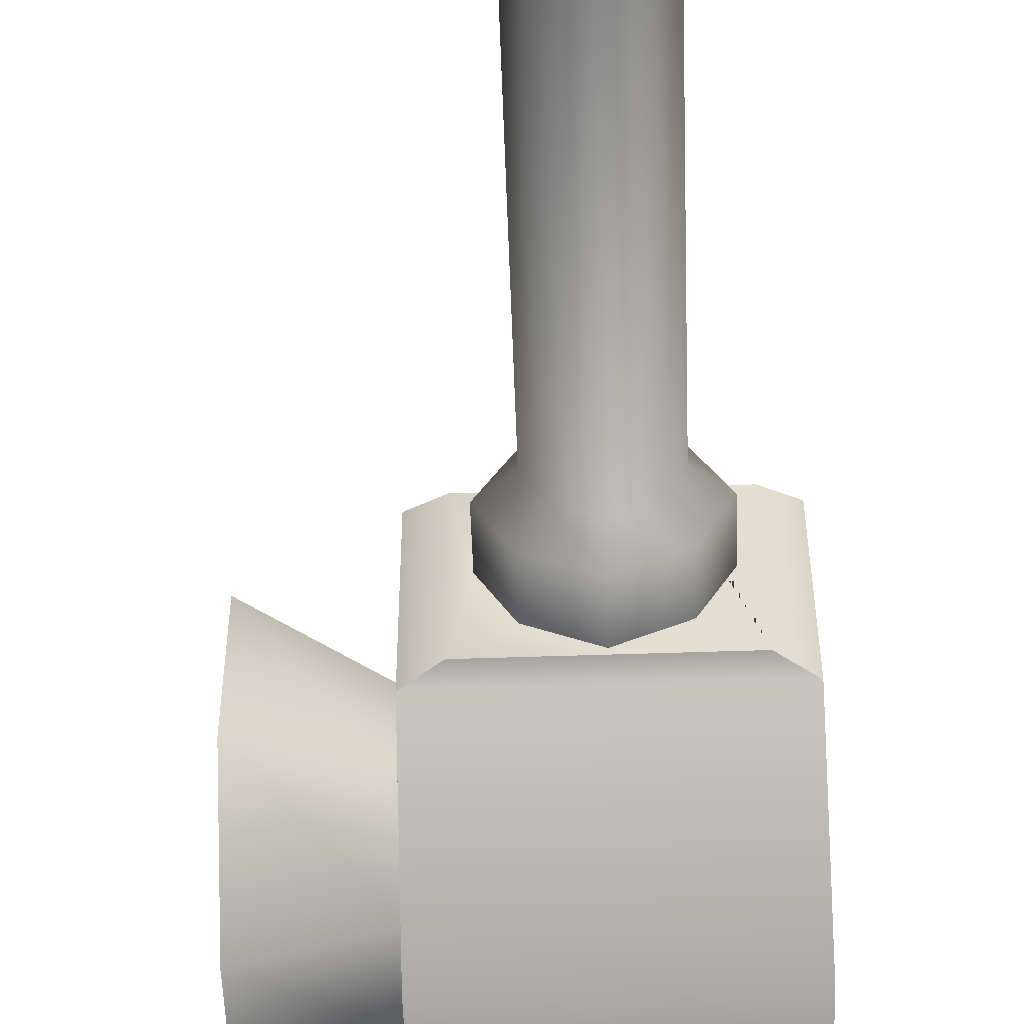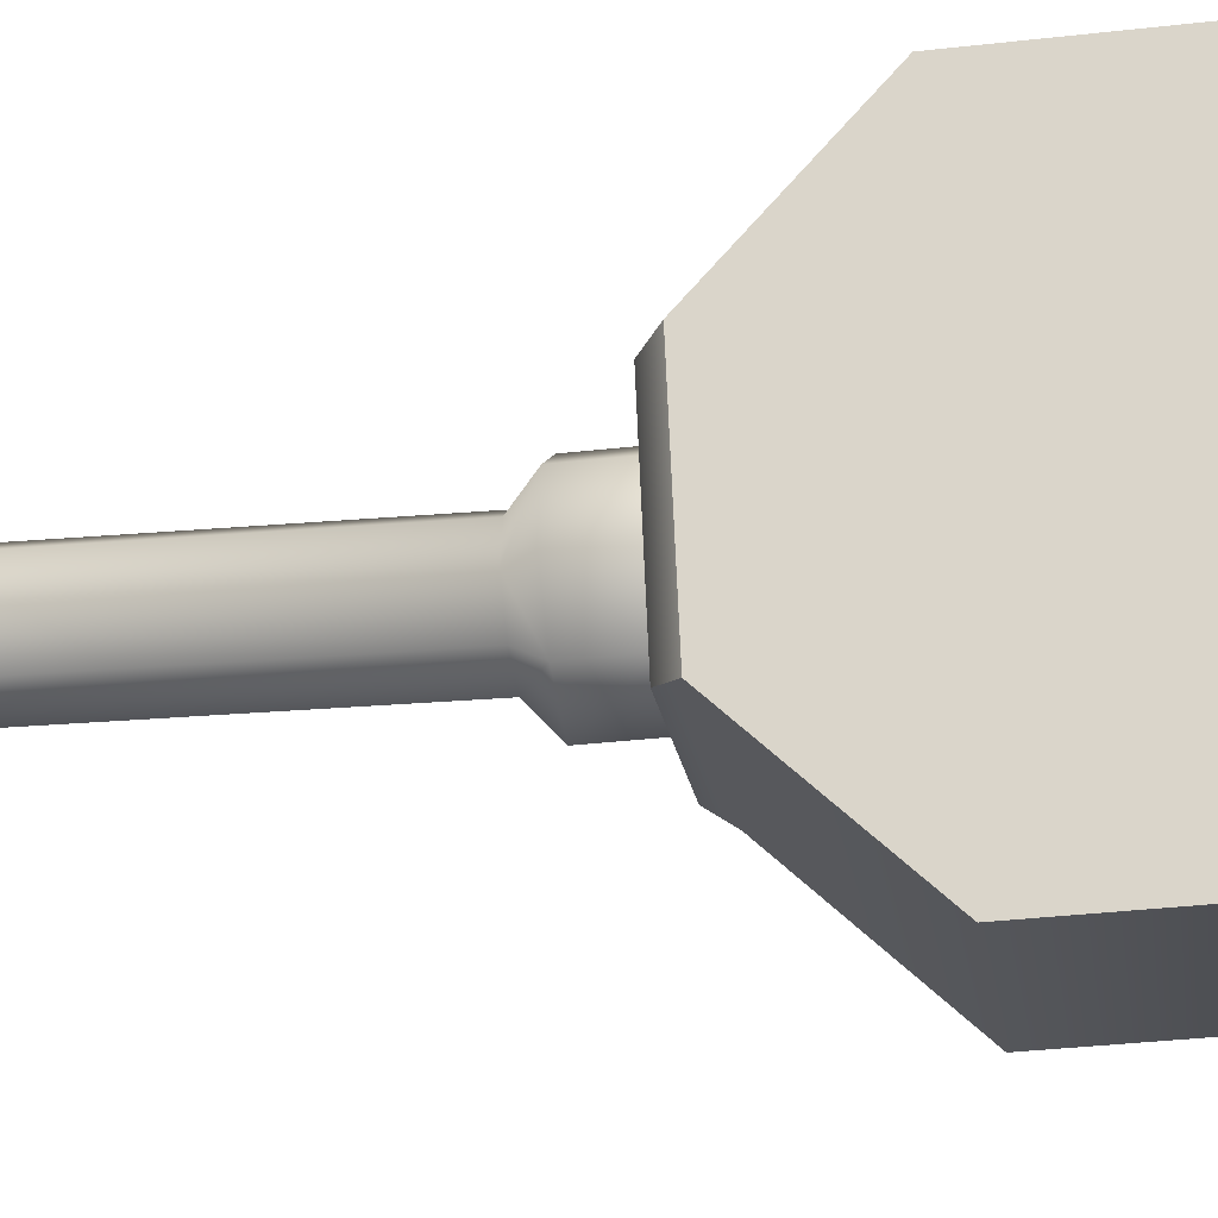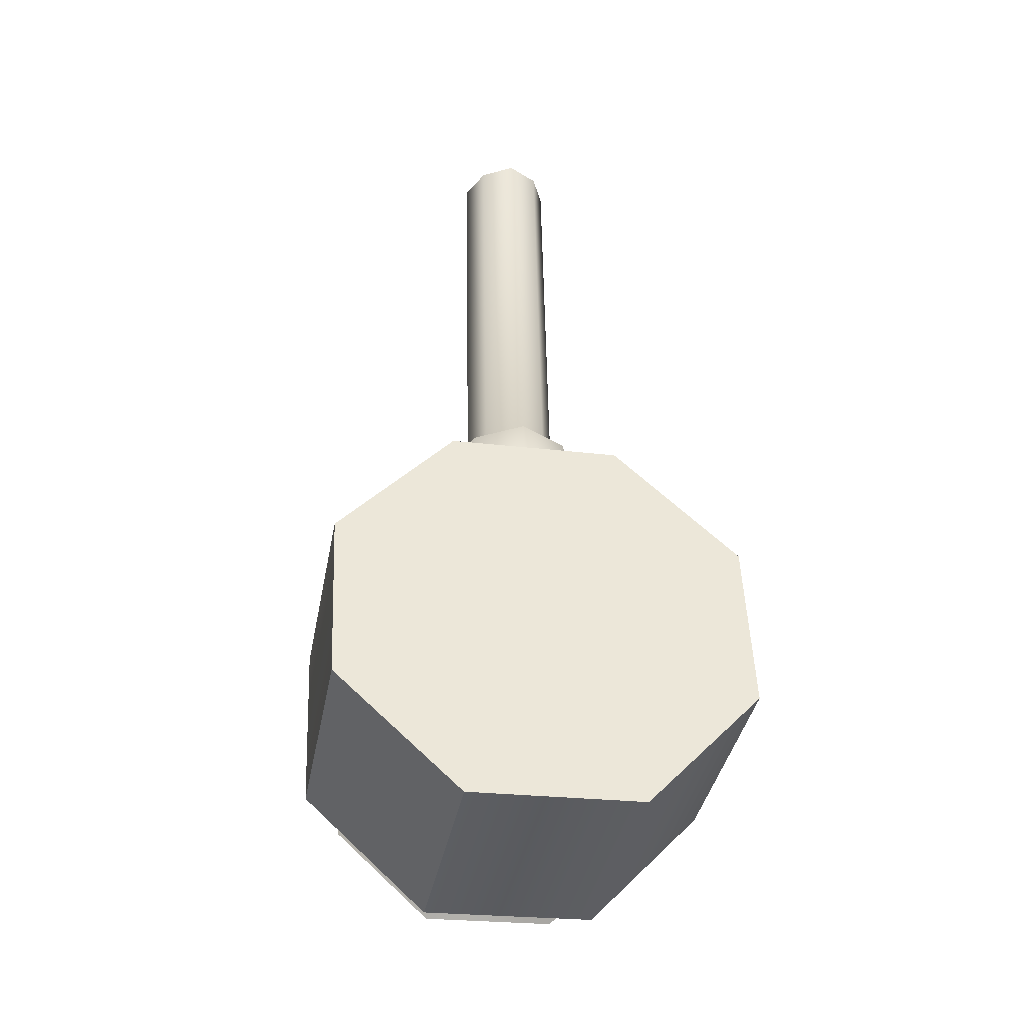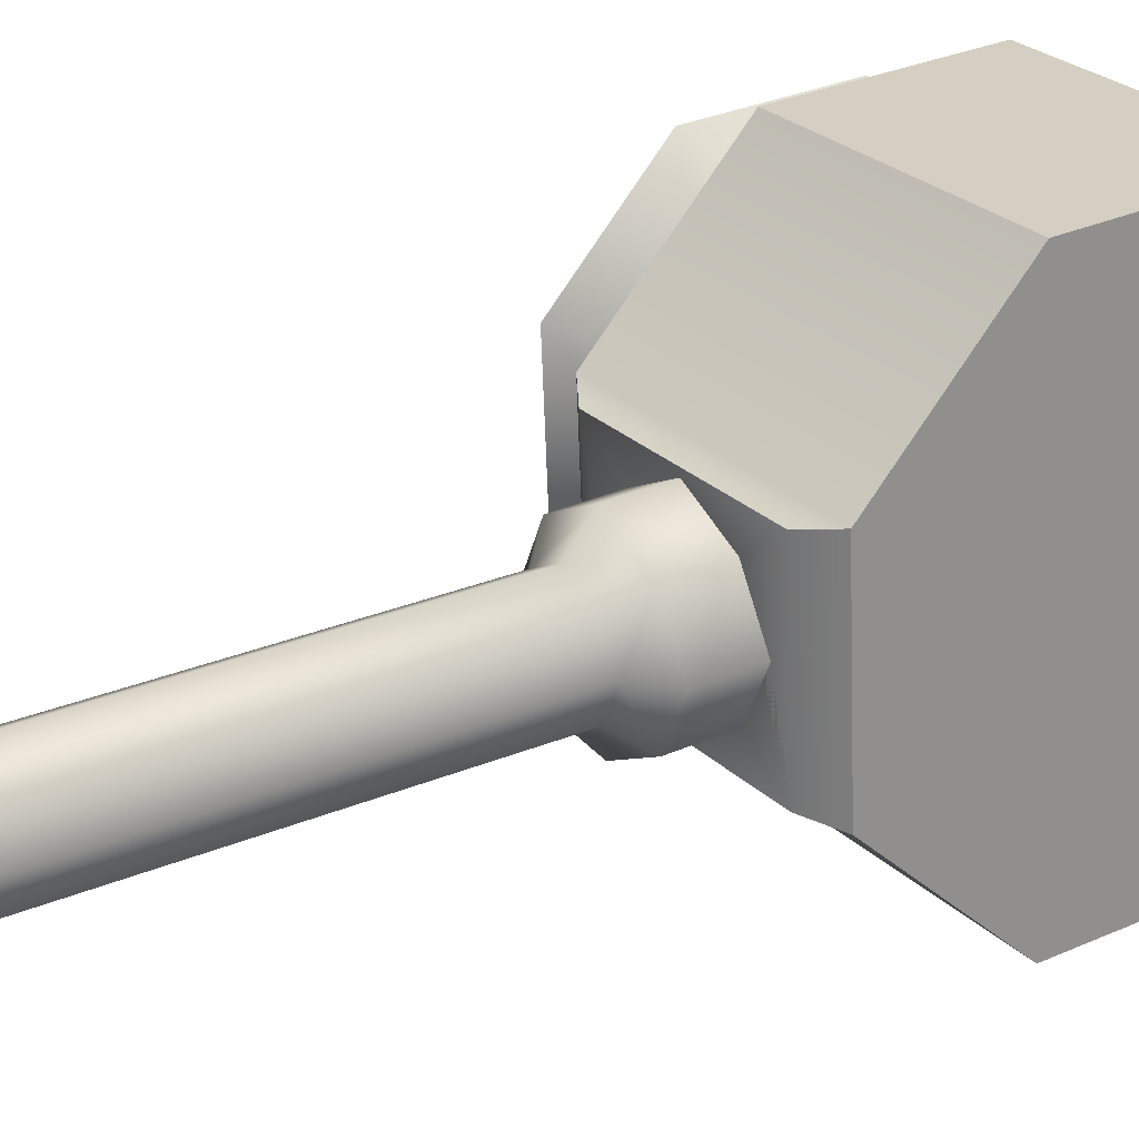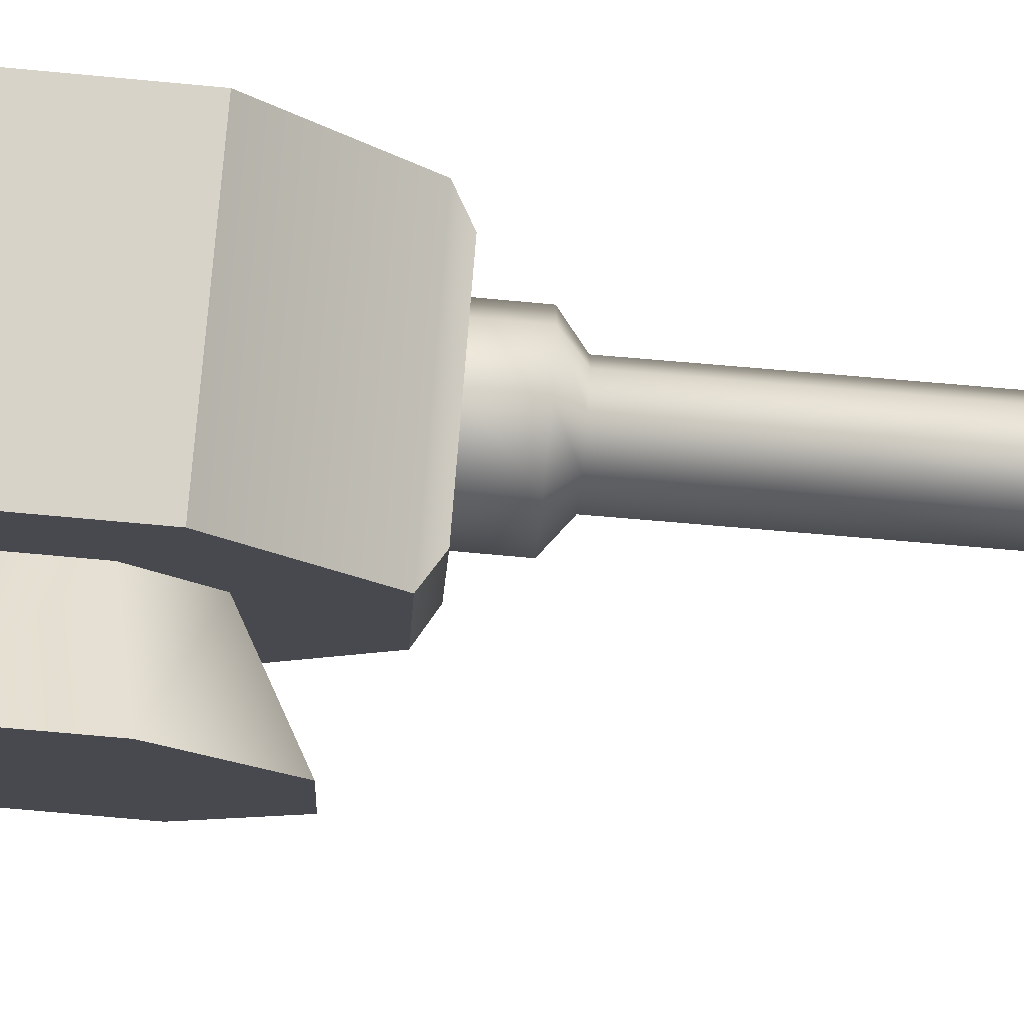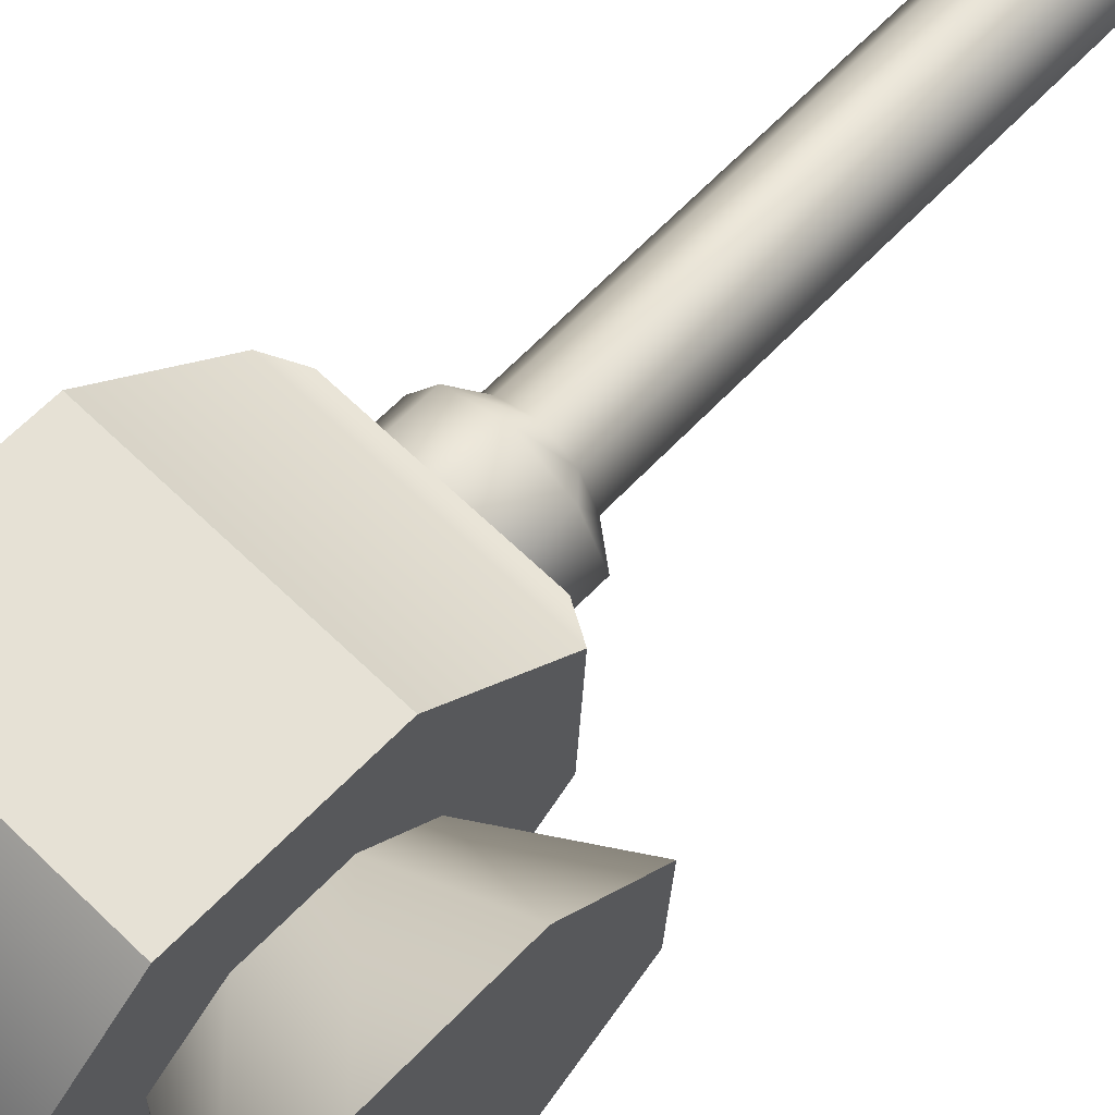
<metadata>
{"format":"obj","ext":"obj","renderer":"f3d","projection":"perspective","resolution":1024,"background":"white","views":[{"elev":-56.2,"azim":2.0,"up":"+Y"},{"elev":-19.2,"azim":97.9,"up":"+Y"},{"elev":-38.7,"azim":79.3,"up":"+Z"},{"elev":24.9,"azim":56.6,"up":"+Y"},{"elev":77.2,"azim":-85.4,"up":"+Y"},{"elev":67.0,"azim":-136.1,"up":"+Y"}]}
</metadata>
<code>
v  -3.966 -4.479 -27.48
v  10.17 -4.479 -27.48
v  10.17 -11.87 -20.71
v  -3.966 -11.87 -20.71
v  -3.966 5.535 -27.04
v  10.17 5.535 -27.04
v  -3.966 12.31 -19.65
v  10.17 12.31 -19.65
v  -3.966 11.87 -9.639
v  10.17 11.87 -9.639
v  -3.966 4.479 -2.867
v  10.17 4.479 -2.867
v  5.926 -1.19 27.36
v  3.099 1.578 27.48
v  0.2726 -1.19 27.36
v  3.099 -3.958 27.24
v  -3.966 -12.31 -10.69
v  10.17 -12.31 -10.69
v  10.17 -5.535 -3.304
v  -3.966 -5.535 -3.304
v  -3.966 -5.935 -17.94
v  -3.966 -2.24 -21.33
v  -3.966 2.768 -21.11
v  -3.966 6.153 -17.41
v  -3.966 5.935 -12.41
v  -3.966 2.24 -9.02
v  -3.966 -2.767 -9.239
v  -3.966 -6.153 -12.93
v  -10.17 -3.496 -24.78
v  -10.17 -9.263 -19.49
v  -10.17 0 -15.17
v  -10.17 4.319 -24.44
v  -10.17 9.604 -18.67
v  -10.17 9.263 -10.85
v  -10.17 3.496 -5.569
v  -10.17 -4.319 -5.91
v  -10.17 -9.604 -11.68
v  10.17 -2.24 -21.33
v  10.17 -5.935 -17.94
v  10.17 2.768 -21.11
v  10.17 6.153 -17.41
v  10.17 5.935 -12.41
v  10.17 2.24 -9.02
v  10.17 -2.767 -9.239
v  10.17 -6.153 -12.93
v  -2.292 4.075 -1.863
v  8.491 4.075 -1.863
v  -2.292 -5.22 -2.269
v  8.491 -5.22 -2.269
v  3.099 3.726 -1.878
v  0.1363 2.269 -1.942
v  6.063 2.269 -1.942
v  0.1363 -3.414 -2.19
v  -1.383 -0.5722 -2.066
v  6.063 -3.414 -2.19
v  3.099 -4.871 -2.254
v  7.582 -0.5722 -2.066
v  4.927 0.6792 27.44
v  4.927 -3.059 27.28
v  1.272 -3.059 27.28
v  1.272 0.6792 27.44
v  3.099 3.597 1.089
v  6.063 2.14 1.025
v  0.1363 2.14 1.025
v  -1.383 -0.7018 0.901
v  0.1363 -3.543 0.777
v  3.099 -5 0.7133
v  6.063 -3.543 0.7769
v  7.582 -0.7018 0.901
v  3.099 1.992 2.307
v  4.927 1.093 2.268
v  1.272 1.093 2.268
v  0.2726 -0.7759 2.186
v  1.272 -2.645 2.104
v  3.099 -3.544 2.065
v  4.927 -2.645 2.104
v  5.926 -0.7759 2.186
g Cylinder005
f 1 2 3 4
f 5 6 2 1
f 7 8 6 5
f 9 10 8 7
f 11 12 10 9
f 13 14 15 16
f 17 18 19 20
f 4 3 18 17
f 4 21 22 1
f 1 22 23 5
f 5 23 24 7
f 7 24 25 9
f 9 25 26 11
f 11 26 27 20
f 20 27 28 17
f 17 28 21 4
f 29 30 31
f 32 29 31
f 33 32 31
f 34 33 31
f 35 34 31
f 36 35 31
f 37 36 31
f 30 37 31
f 3 2 38 39
f 6 40 38 2
f 8 41 40 6
f 10 42 41 8
f 12 43 42 10
f 19 44 43 12
f 19 18 45 44
f 45 18 3 39
f 21 30 29 22
f 37 30 21 28
f 36 37 28 27
f 27 26 35 36
f 26 25 34 35
f 25 24 33 34
f 24 23 32 33
f 23 22 29 32
f 12 11 46 47
f 48 46 11 20
f 19 49 48 20
f 47 49 19 12
f 50 47 46 51
f 47 50 52
f 48 53 54 46
f 46 54 51
f 49 55 56 48
f 48 56 53
f 52 57 49 47
f 49 57 55
f 13 58 14
f 16 59 13
f 15 60 16
f 14 61 15
f 50 62 63 52
f 50 51 64 62
f 54 65 64 51
f 54 53 66 65
f 66 53 56 67
f 55 68 67 56
f 55 57 69 68
f 57 52 63 69
f 63 62 70 71
f 72 70 62 64
f 73 72 64 65
f 66 74 73 65
f 74 66 67 75
f 68 76 75 67
f 77 76 68 69
f 77 69 63 71
f 71 70 14 58
f 61 14 70 72
f 72 73 15 61
f 60 15 73 74
f 16 60 74 75
f 16 75 76 59
f 76 77 13 59
f 58 13 77 71
f 41 42 39 40
f 42 43 44 39
f 44 45 39
f 38 40 39

</code>
